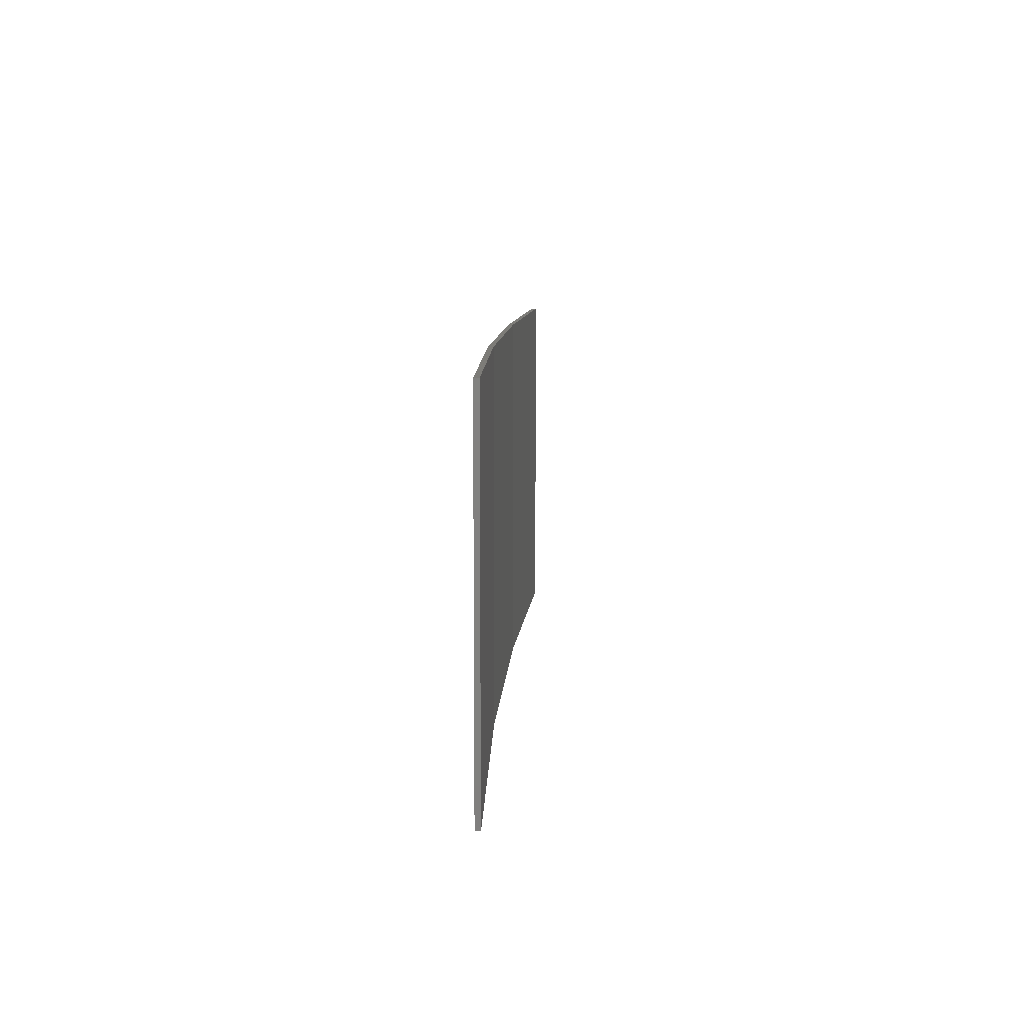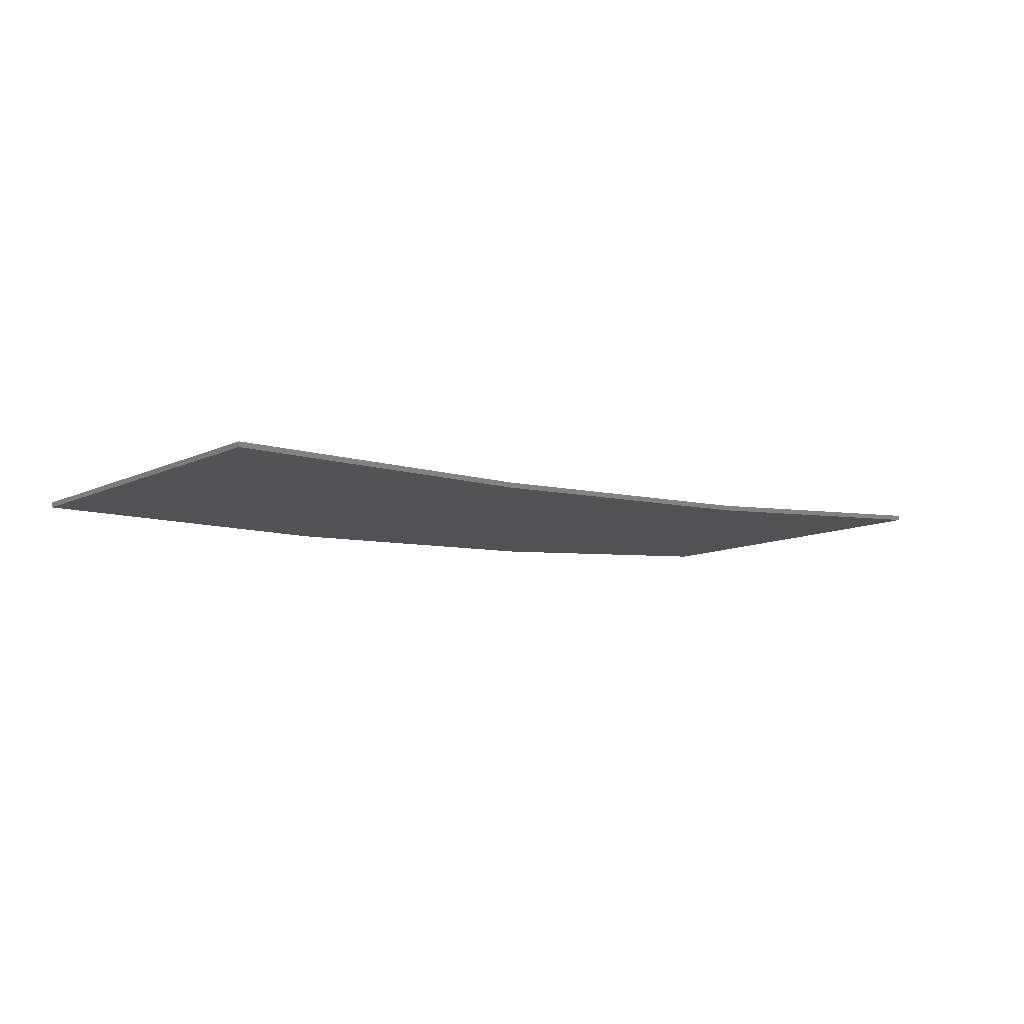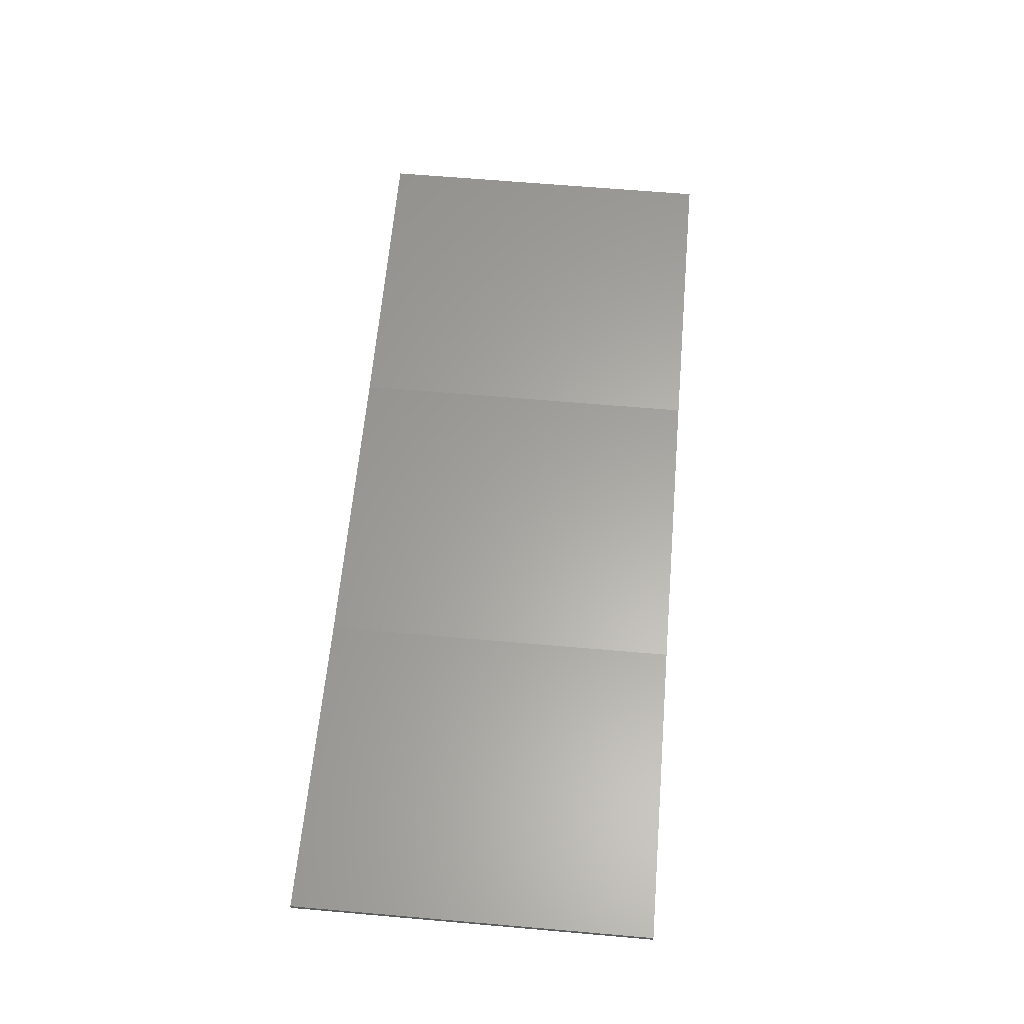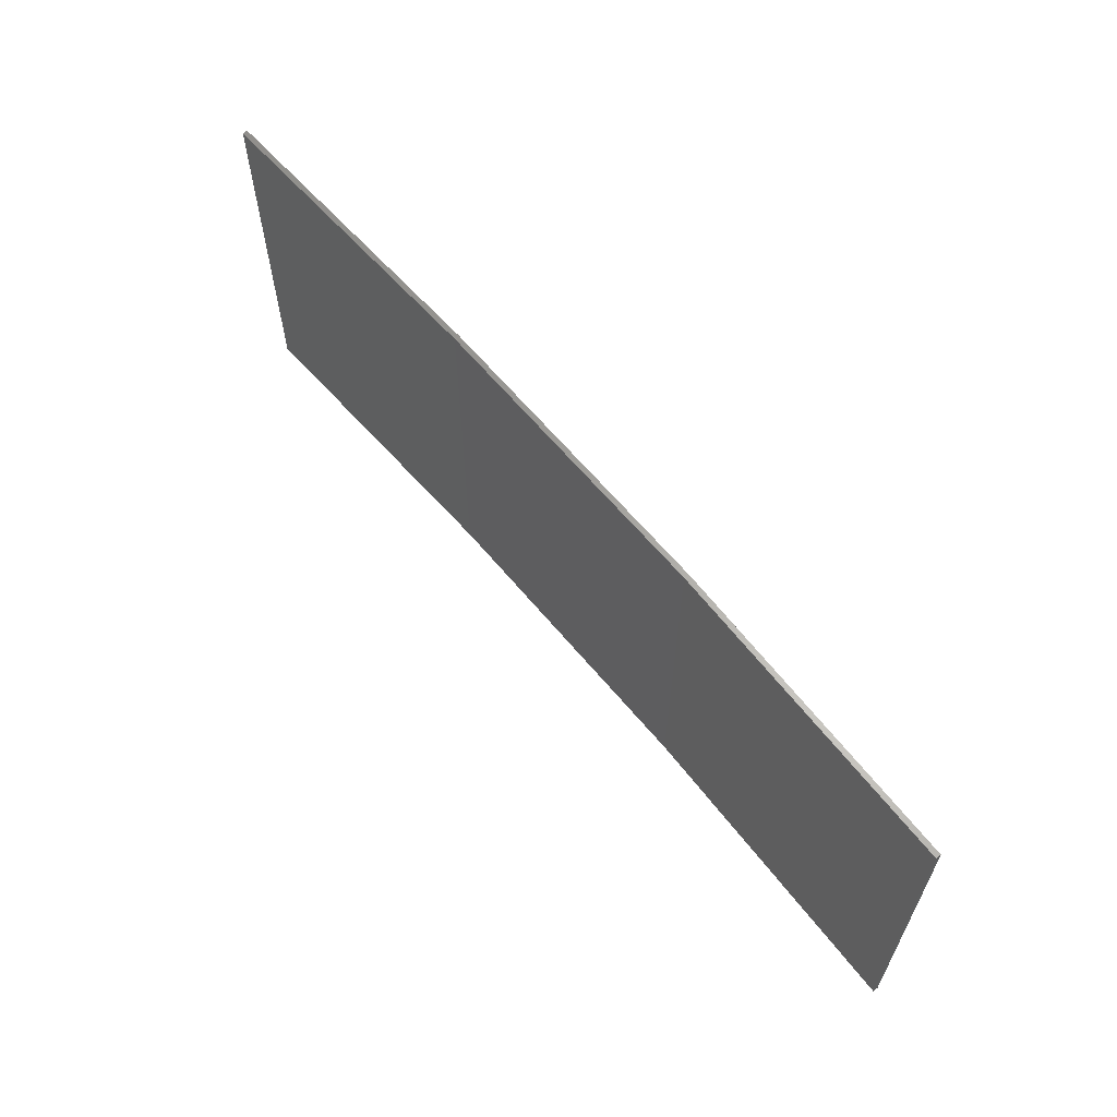
<metadata>
{"format":"stl","ext":"stl","renderer":"f3d","projection":"perspective","resolution":1024,"background":"white","views":[{"elev":9.4,"azim":96.3,"up":"+Z"},{"elev":-10.8,"azim":-40.4,"up":"+Y"},{"elev":64.6,"azim":95.0,"up":"+Y"},{"elev":61.9,"azim":-126.5,"up":"+Z"}]}
</metadata>
<code>
# stl→obj: 16 verts, 28 faces
v 0.6064 -4.301 140.3
v 0.6064 -4.301 136.7
v 3.671 -4.249 136.7
v 3.671 -4.249 140.3
v 6.733 -4.091 136.7
v 6.733 -4.091 140.3
v 9.787 -3.83 136.7
v 9.787 -3.83 140.3
v 9.782 -3.781 136.7
v 9.782 -3.781 140.3
v 0.6064 -4.251 136.7
v 0.6064 -4.251 140.3
v 3.67 -4.199 136.7
v 3.67 -4.199 140.3
v 6.73 -4.042 140.3
v 6.73 -4.042 136.7
f 1 2 3
f 4 3 5
f 4 1 3
f 6 5 7
f 6 4 5
f 8 6 7
f 8 7 9
f 10 8 9
f 11 12 13
f 12 14 13
f 13 15 16
f 16 15 9
f 14 15 13
f 15 10 9
f 12 11 2
f 1 12 2
f 15 6 10
f 10 6 8
f 14 4 15
f 15 4 6
f 12 1 14
f 14 1 4
f 16 9 7
f 5 16 7
f 13 16 5
f 3 13 5
f 11 13 3
f 2 11 3

</code>
